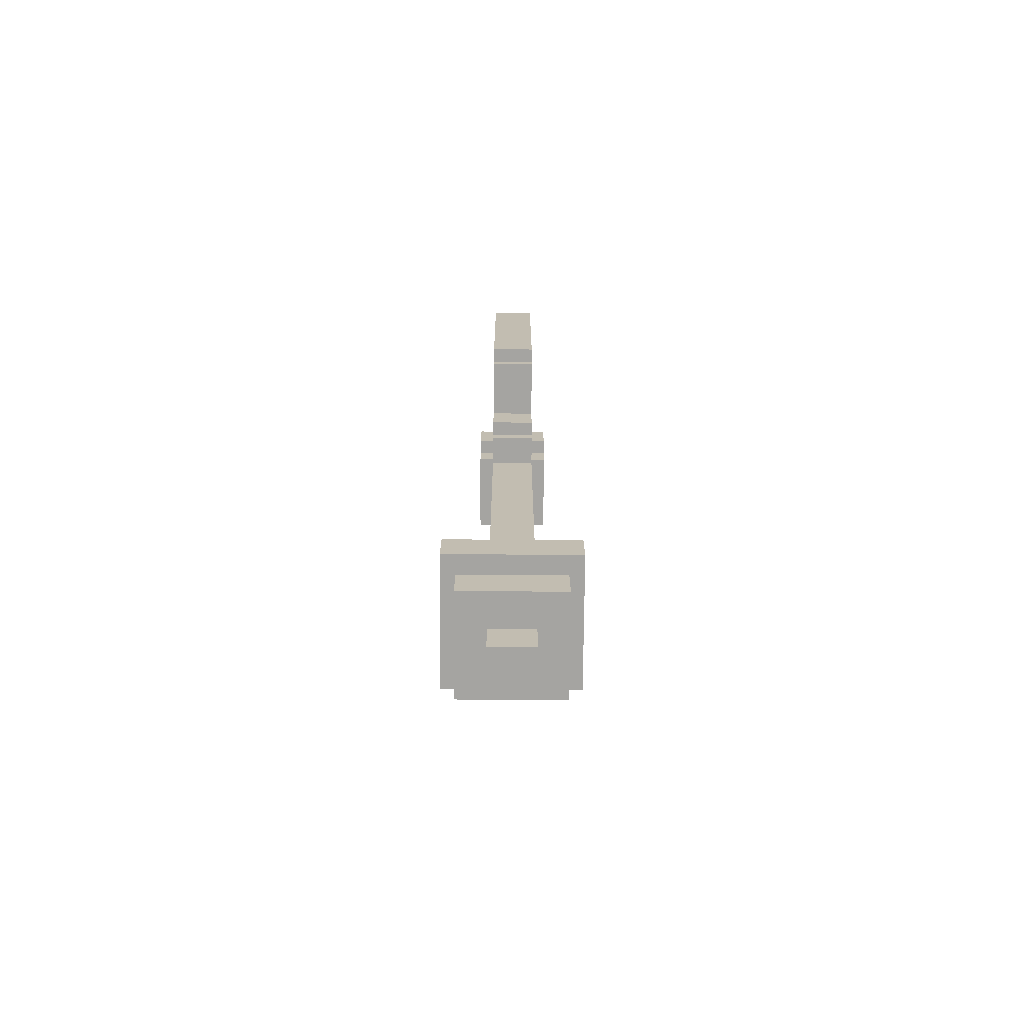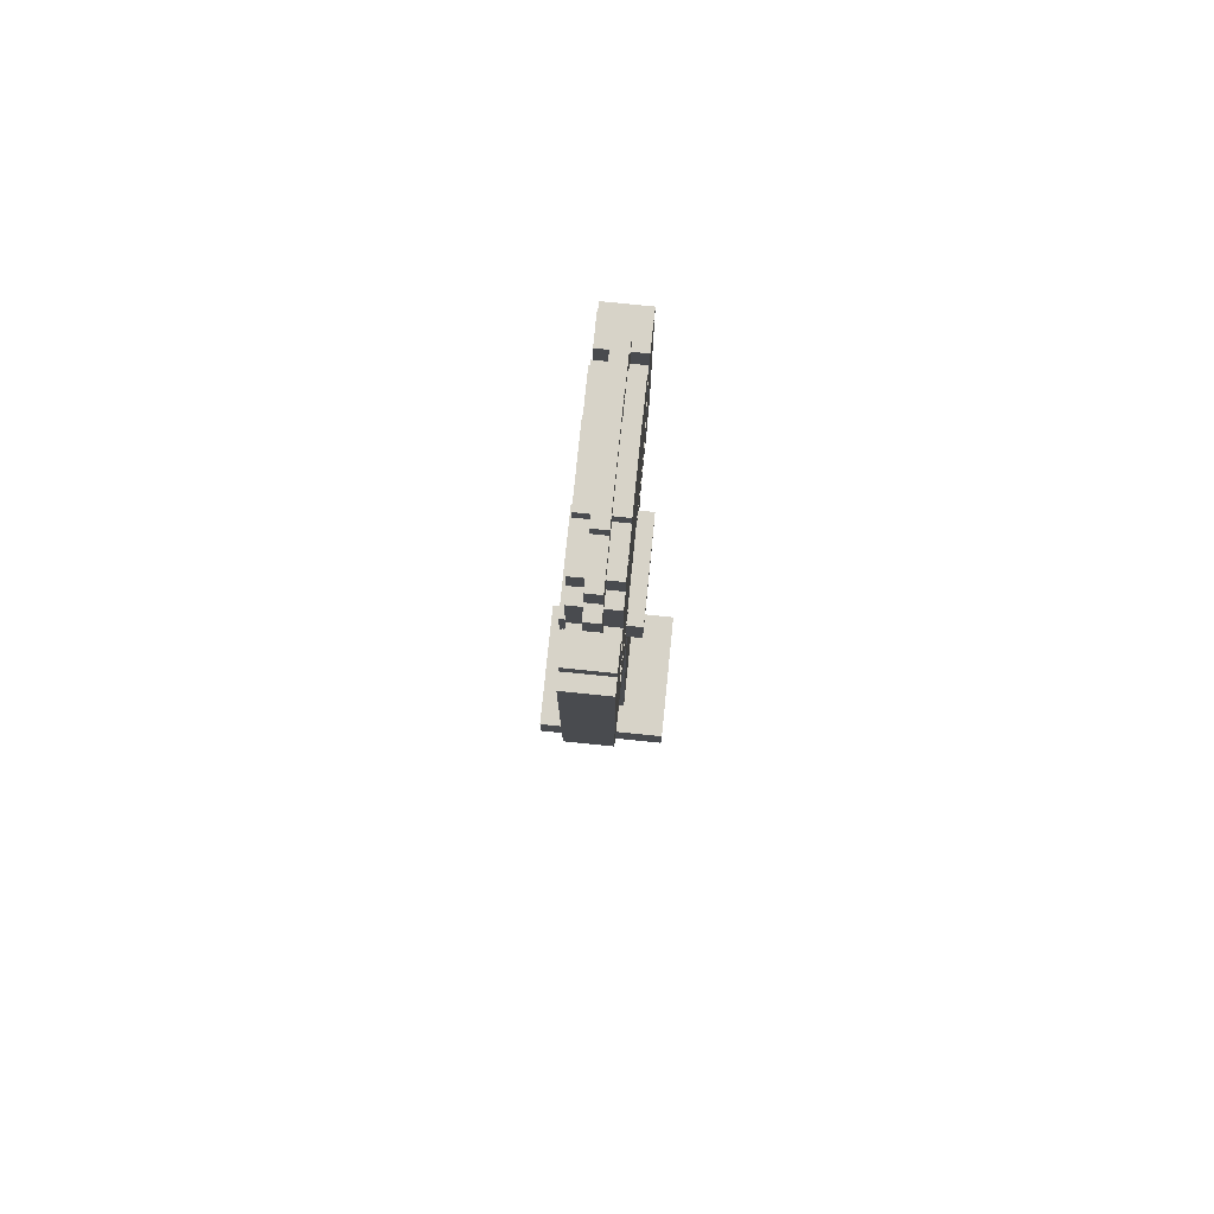
<metadata>
{"format":"obj","ext":"obj","renderer":"f3d","projection":"perspective","resolution":1024,"background":"white","views":[{"elev":-73.2,"azim":-0.4,"up":"+Z"},{"elev":77.1,"azim":-174.2,"up":"+Z"}]}
</metadata>
<code>
g shovel_alien_ice_mesh
v 0.02879 -0.02879 -0.4037
v -0.02879 0.02879 -0.4037
v -0.02879 -0.02879 -0.4037
v 0.02879 0.02879 -0.4037
v 0.02879 -0.02879 -0.3461
v -0.02879 0.02879 -0.3461
v 0.02879 0.02879 -0.3461
v -0.02879 -0.02879 -0.3461
v 0.02879 -0.02879 -0.4037
v 0.02879 0.02879 -0.3461
v 0.02879 0.02879 -0.4037
v 0.02879 -0.02879 -0.3461
v 0.02879 0.02879 -0.4037
v -0.02879 0.02879 -0.3461
v -0.02879 0.02879 -0.4037
v 0.02879 0.02879 -0.3461
v -0.02879 0.02879 -0.4037
v -0.02879 -0.02879 -0.3461
v -0.02879 -0.02879 -0.4037
v -0.02879 0.02879 -0.3461
v -0.02879 -0.02879 -0.4037
v 0.02879 -0.02879 -0.3461
v 0.02879 -0.02879 -0.4037
v -0.02879 -0.02879 -0.3461
v 0.009596 -0.009596 -0.3461
v 0.009596 0.009596 -0.327
v 0.009596 0.009596 -0.3461
v 0.009596 -0.009596 -0.327
v 0.009596 0.009596 -0.3461
v -0.009596 0.009596 -0.327
v -0.009596 0.009596 -0.3461
v 0.009596 0.009596 -0.327
v -0.009596 0.009596 -0.3461
v -0.009596 -0.009596 -0.327
v -0.009596 -0.009596 -0.3461
v -0.009596 0.009596 -0.327
v -0.009596 -0.009596 -0.3461
v 0.009596 -0.009596 -0.327
v 0.009596 -0.009596 -0.3461
v -0.009596 -0.009596 -0.327
v 0.06717 -0.06717 -0.2694
v -0.06717 0.06717 -0.2694
v 0.06717 0.06717 -0.2694
v -0.06717 -0.06717 -0.2694
v 0.06717 -0.06717 -0.327
v -0.06717 0.06717 -0.327
v -0.06717 -0.06717 -0.327
v 0.06717 0.06717 -0.327
v 0.06717 -0.06717 -0.2694
v 0.06717 0.06717 -0.327
v 0.06717 -0.06717 -0.327
v 0.06717 0.06717 -0.2694
v 0.06717 0.06717 -0.2694
v -0.06717 0.06717 -0.327
v 0.06717 0.06717 -0.327
v -0.06717 0.06717 -0.2694
v -0.06717 0.06717 -0.2694
v -0.06717 -0.06717 -0.327
v -0.06717 0.06717 -0.327
v -0.06717 -0.06717 -0.2694
v -0.06717 -0.06717 -0.2694
v 0.06717 -0.06717 -0.327
v -0.06717 -0.06717 -0.327
v 0.06717 -0.06717 -0.2694
v 0.04798 -0.04798 -0.2694
v 0.04798 0.04798 -0.2502
v 0.04798 0.04798 -0.2694
v 0.04798 -0.04798 -0.2502
v 0.04798 0.04798 -0.2694
v -0.04798 0.04798 -0.2502
v -0.04798 0.04798 -0.2694
v 0.04798 0.04798 -0.2502
v -0.04798 0.04798 -0.2694
v -0.04798 -0.04798 -0.2502
v -0.04798 -0.04798 -0.2694
v -0.04798 0.04798 -0.2502
v -0.04798 -0.04798 -0.2694
v 0.04798 -0.04798 -0.2502
v 0.04798 -0.04798 -0.2694
v -0.04798 -0.04798 -0.2502
v 0.08636 -0.08636 -0.1926
v -0.08636 0.08636 -0.1926
v 0.08636 0.08636 -0.1926
v -0.08636 -0.08636 -0.1926
v 0.08636 -0.08636 -0.2502
v -0.08636 0.08636 -0.2502
v -0.08636 -0.08636 -0.2502
v 0.08636 0.08636 -0.2502
v 0.08636 -0.08636 -0.1926
v 0.08636 0.08636 -0.2502
v 0.08636 -0.08636 -0.2502
v 0.08636 0.08636 -0.1926
v 0.08636 0.08636 -0.1926
v -0.08636 0.08636 -0.2502
v 0.08636 0.08636 -0.2502
v -0.08636 0.08636 -0.1926
v -0.08636 0.08636 -0.1926
v -0.08636 -0.08636 -0.2502
v -0.08636 0.08636 -0.2502
v -0.08636 -0.08636 -0.1926
v -0.08636 -0.08636 -0.1926
v 0.08636 -0.08636 -0.2502
v -0.08636 -0.08636 -0.2502
v 0.08636 -0.08636 -0.1926
v 0.02879 -0.04798 -0.1926
v 0.02879 0.04798 0.3064
v 0.02879 0.04798 -0.1926
v 0.02879 -0.04798 0.3064
v 0.02879 0.04798 -0.1926
v -0.02879 0.04798 0.3064
v -0.02879 0.04798 -0.1926
v 0.02879 0.04798 0.3064
v -0.02879 0.04798 -0.1926
v -0.02879 -0.04798 0.3064
v -0.02879 -0.04798 -0.1926
v -0.02879 0.04798 0.3064
v -0.02879 -0.04798 -0.1926
v 0.02879 -0.04798 0.3064
v 0.02879 -0.04798 -0.1926
v -0.02879 -0.04798 0.3064
v 0.02879 -0.08636 0.3064
v -0.02879 0.08636 0.3064
v -0.02879 -0.08636 0.3064
v 0.02879 0.08636 0.3064
v 0.02879 -0.08636 0.3064
v 0.02879 0.08636 0.3255
v 0.02879 0.08636 0.3064
v 0.02879 -0.08636 0.3255
v 0.02879 0.08636 0.3064
v -0.02879 0.08636 0.3255
v -0.02879 0.08636 0.3064
v 0.02879 0.08636 0.3255
v -0.02879 0.08636 0.3064
v -0.02879 -0.08636 0.3255
v -0.02879 -0.08636 0.3064
v -0.02879 0.08636 0.3255
v -0.02879 -0.08636 0.3064
v 0.02879 -0.08636 0.3255
v 0.02879 -0.08636 0.3064
v -0.02879 -0.08636 0.3255
v 0.02879 -0.1056 0.3255
v -0.02879 0.1056 0.3255
v -0.02879 -0.1056 0.3255
v 0.02879 0.1056 0.3255
v 0.02879 -0.1056 0.3255
v 0.02879 0.1056 0.3831
v 0.02879 0.1056 0.3255
v 0.02879 -0.1056 0.3831
v 0.02879 0.1056 0.3255
v -0.02879 0.1056 0.3831
v -0.02879 0.1056 0.3255
v 0.02879 0.1056 0.3831
v -0.02879 0.1056 0.3255
v -0.02879 -0.1056 0.3831
v -0.02879 -0.1056 0.3255
v -0.02879 0.1056 0.3831
v -0.02879 -0.1056 0.3255
v 0.02879 -0.1056 0.3831
v 0.02879 -0.1056 0.3255
v -0.02879 -0.1056 0.3831
v 0.02879 -0.1823 0.3831
v -0.02879 0.1823 0.3831
v -0.02879 -0.1823 0.3831
v 0.02879 0.1823 0.3831
v 0.02879 -0.1823 0.3831
v 0.02879 0.1823 0.4023
v 0.02879 0.1823 0.3831
v 0.02879 -0.1823 0.4023
v 0.02879 0.1823 0.3831
v -0.02879 0.1823 0.4023
v -0.02879 0.1823 0.3831
v 0.02879 0.1823 0.4023
v -0.02879 0.1823 0.3831
v -0.02879 -0.1823 0.4023
v -0.02879 -0.1823 0.3831
v -0.02879 0.1823 0.4023
v -0.02879 -0.1823 0.3831
v 0.02879 -0.1823 0.4023
v 0.02879 -0.1823 0.3831
v -0.02879 -0.1823 0.4023
v 0.02879 0.04798 0.4407
v -0.02879 0.2015 0.4407
v 0.02879 0.2015 0.4407
v -0.02879 0.04798 0.4407
v 0.02879 0.04798 0.4023
v -0.02879 0.2015 0.4023
v -0.02879 0.04798 0.4023
v 0.02879 0.2015 0.4023
v 0.02879 0.04798 0.4407
v 0.02879 0.2015 0.4023
v 0.02879 0.04798 0.4023
v 0.02879 0.2015 0.4407
v 0.02879 0.2015 0.4407
v -0.02879 0.2015 0.4023
v 0.02879 0.2015 0.4023
v -0.02879 0.2015 0.4407
v -0.02879 0.2015 0.4407
v -0.02879 0.04798 0.4023
v -0.02879 0.2015 0.4023
v -0.02879 0.04798 0.4407
v -0.02879 0.04798 0.4407
v 0.02879 0.04798 0.4023
v -0.02879 0.04798 0.4023
v 0.02879 0.04798 0.4407
v 0.02879 -0.2015 0.4407
v -0.02879 -0.04798 0.4407
v 0.02879 -0.04798 0.4407
v -0.02879 -0.2015 0.4407
v 0.02879 -0.2015 0.4023
v -0.02879 -0.04798 0.4023
v -0.02879 -0.2015 0.4023
v 0.02879 -0.04798 0.4023
v 0.02879 -0.2015 0.4407
v 0.02879 -0.04798 0.4023
v 0.02879 -0.2015 0.4023
v 0.02879 -0.04798 0.4407
v 0.02879 -0.04798 0.4407
v -0.02879 -0.04798 0.4023
v 0.02879 -0.04798 0.4023
v -0.02879 -0.04798 0.4407
v -0.02879 -0.04798 0.4407
v -0.02879 -0.2015 0.4023
v -0.02879 -0.04798 0.4023
v -0.02879 -0.2015 0.4407
v -0.02879 -0.2015 0.4407
v 0.02879 -0.2015 0.4023
v -0.02879 -0.2015 0.4023
v 0.02879 -0.2015 0.4407
v 0.04798 -0.04798 0.3255
v -0.04798 0.04798 0.3255
v -0.04798 -0.04798 0.3255
v 0.04798 0.04798 0.3255
v 0.04798 -0.04798 0.3255
v 0.04798 0.04798 0.3639
v 0.04798 0.04798 0.3255
v 0.04798 -0.04798 0.3639
v 0.04798 0.04798 0.3255
v -0.04798 0.04798 0.3639
v -0.04798 0.04798 0.3255
v 0.04798 0.04798 0.3639
v -0.04798 0.04798 0.3255
v -0.04798 -0.04798 0.3639
v -0.04798 -0.04798 0.3255
v -0.04798 0.04798 0.3639
v -0.04798 -0.04798 0.3255
v 0.04798 -0.04798 0.3639
v 0.04798 -0.04798 0.3255
v -0.04798 -0.04798 0.3639
v 0.04798 -0.06717 0.4215
v -0.04798 0.06717 0.4215
v 0.04798 0.06717 0.4215
v -0.04798 -0.06717 0.4215
v 0.04798 -0.06717 0.3639
v -0.04798 0.06717 0.3639
v -0.04798 -0.06717 0.3639
v 0.04798 0.06717 0.3639
v 0.04798 -0.06717 0.4215
v 0.04798 0.06717 0.3639
v 0.04798 -0.06717 0.3639
v 0.04798 0.06717 0.4215
v 0.04798 0.06717 0.4215
v -0.04798 0.06717 0.3639
v 0.04798 0.06717 0.3639
v -0.04798 0.06717 0.4215
v -0.04798 0.06717 0.4215
v -0.04798 -0.06717 0.3639
v -0.04798 0.06717 0.3639
v -0.04798 -0.06717 0.4215
v -0.04798 -0.06717 0.4215
v 0.04798 -0.06717 0.3639
v -0.04798 -0.06717 0.3639
v 0.04798 -0.06717 0.4215
v 0.02879 -0.1439 0.7286
v -0.02879 -0.1823 0.7286
v -0.02879 -0.1439 0.7286
v 0.02879 -0.1823 0.7286
v -0.02879 -0.1439 0.7286
v 0.02879 -0.1439 0.4407
v 0.02879 -0.1439 0.7286
v -0.02879 -0.1439 0.4407
v 0.02879 -0.1823 0.7094
v -0.02879 -0.2015 0.7094
v -0.02879 -0.1823 0.7094
v 0.02879 -0.2015 0.7094
v 0.02879 -0.2015 0.7094
v -0.02879 -0.2015 0.4407
v -0.02879 -0.2015 0.7094
v 0.02879 -0.2015 0.4407
v -0.02879 -0.1823 0.7094
v 0.02879 -0.1823 0.7286
v 0.02879 -0.1823 0.7094
v -0.02879 -0.1823 0.7286
v 0.02879 -0.2015 0.7094
v 0.02879 -0.1439 0.4407
v 0.02879 -0.2015 0.4407
v 0.02879 -0.1823 0.7094
v 0.02879 -0.1823 0.7286
v 0.02879 -0.1439 0.7286
v -0.02879 -0.2015 0.7094
v -0.02879 -0.2015 0.4407
v -0.02879 -0.1439 0.4407
v -0.02879 -0.1823 0.7094
v -0.02879 -0.1823 0.7286
v -0.02879 -0.1439 0.7286
v 0.02879 0.1439 0.7286
v -0.02879 0.1823 0.7286
v 0.02879 0.1823 0.7286
v -0.02879 0.1439 0.7286
v -0.02879 0.1439 0.7286
v 0.02879 0.1439 0.4407
v -0.02879 0.1439 0.4407
v 0.02879 0.1439 0.7286
v 0.02879 0.1823 0.7094
v -0.02879 0.2015 0.7094
v 0.02879 0.2015 0.7094
v -0.02879 0.1823 0.7094
v 0.02879 0.2015 0.7094
v -0.02879 0.2015 0.4407
v 0.02879 0.2015 0.4407
v -0.02879 0.2015 0.7094
v 0.02879 0.1823 0.7286
v -0.02879 0.1823 0.7094
v 0.02879 0.1823 0.7094
v -0.02879 0.1823 0.7286
v 0.02879 0.2015 0.7094
v 0.02879 0.2015 0.4407
v 0.02879 0.1439 0.4407
v 0.02879 0.1823 0.7094
v 0.02879 0.1823 0.7286
v 0.02879 0.1439 0.7286
v -0.02879 0.2015 0.7094
v -0.02879 0.1439 0.4407
v -0.02879 0.2015 0.4407
v -0.02879 0.1823 0.7094
v -0.02879 0.1823 0.7286
v -0.02879 0.1439 0.7286
v 0.02879 0.1247 0.5175
v 0.02879 0.1439 0.4983
v 0.02879 0.1247 0.4983
v 0.02879 0.1439 0.5175
v 0.02879 0.1247 0.5942
v 0.02879 0.1439 0.575
v 0.02879 0.1247 0.575
v 0.02879 0.1439 0.5942
v 0.02879 0.1247 0.671
v 0.02879 0.1439 0.6518
v 0.02879 0.1247 0.6518
v 0.02879 0.1439 0.671
v -0.02879 0.1247 0.5175
v -0.02879 0.1439 0.4983
v -0.02879 0.1439 0.5175
v -0.02879 0.1247 0.4983
v -0.02879 0.1247 0.5942
v -0.02879 0.1439 0.575
v -0.02879 0.1439 0.5942
v -0.02879 0.1247 0.575
v -0.02879 0.1247 0.671
v -0.02879 0.1439 0.6518
v -0.02879 0.1439 0.671
v -0.02879 0.1247 0.6518
v 0.02879 0.1439 0.671
v -0.02879 0.1247 0.671
v -0.02879 0.1439 0.671
v 0.02879 0.1247 0.671
v 0.02879 0.1439 0.6518
v -0.02879 0.1247 0.6518
v 0.02879 0.1247 0.6518
v -0.02879 0.1439 0.6518
v 0.02879 0.1439 0.5942
v -0.02879 0.1247 0.5942
v -0.02879 0.1439 0.5942
v 0.02879 0.1247 0.5942
v 0.02879 0.1439 0.575
v -0.02879 0.1247 0.575
v 0.02879 0.1247 0.575
v -0.02879 0.1439 0.575
v 0.02879 0.1439 0.5175
v -0.02879 0.1247 0.5175
v -0.02879 0.1439 0.5175
v 0.02879 0.1247 0.5175
v 0.02879 0.1439 0.4983
v -0.02879 0.1247 0.4983
v 0.02879 0.1247 0.4983
v -0.02879 0.1439 0.4983
v 0.02879 -0.1439 0.5175
v 0.02879 -0.1247 0.4983
v 0.02879 -0.1439 0.4983
v 0.02879 -0.1247 0.5175
v 0.02879 -0.1439 0.5942
v 0.02879 -0.1247 0.575
v 0.02879 -0.1439 0.575
v 0.02879 -0.1247 0.5942
v 0.02879 -0.1439 0.671
v 0.02879 -0.1247 0.6518
v 0.02879 -0.1439 0.6518
v 0.02879 -0.1247 0.671
v -0.02879 -0.1439 0.5175
v -0.02879 -0.1247 0.4983
v -0.02879 -0.1247 0.5175
v -0.02879 -0.1439 0.4983
v -0.02879 -0.1439 0.5942
v -0.02879 -0.1247 0.575
v -0.02879 -0.1247 0.5942
v -0.02879 -0.1439 0.575
v -0.02879 -0.1439 0.671
v -0.02879 -0.1247 0.6518
v -0.02879 -0.1247 0.671
v -0.02879 -0.1439 0.6518
v 0.02879 -0.1247 0.671
v -0.02879 -0.1439 0.671
v -0.02879 -0.1247 0.671
v 0.02879 -0.1439 0.671
v 0.02879 -0.1247 0.6518
v -0.02879 -0.1439 0.6518
v 0.02879 -0.1439 0.6518
v -0.02879 -0.1247 0.6518
v 0.02879 -0.1247 0.5942
v -0.02879 -0.1439 0.5942
v -0.02879 -0.1247 0.5942
v 0.02879 -0.1439 0.5942
v 0.02879 -0.1247 0.575
v -0.02879 -0.1439 0.575
v 0.02879 -0.1439 0.575
v -0.02879 -0.1247 0.575
v 0.02879 -0.1247 0.5175
v -0.02879 -0.1439 0.5175
v -0.02879 -0.1247 0.5175
v 0.02879 -0.1439 0.5175
v 0.02879 -0.1247 0.4983
v -0.02879 -0.1439 0.4983
v 0.02879 -0.1439 0.4983
v -0.02879 -0.1247 0.4983
v 0.009596 -0.06717 0.8245
v -0.009595 0.06717 0.8245
v 0.009596 0.06717 0.8245
v -0.009595 -0.06717 0.8245
v 0.009596 -0.06717 0.8245
v 0.009596 0.06717 0.8053
v 0.009596 -0.06717 0.8053
v 0.009596 0.06717 0.8245
v 0.009596 0.06717 0.8245
v -0.009595 0.06717 0.8053
v 0.009596 0.06717 0.8053
v -0.009595 0.06717 0.8245
v -0.009595 0.06717 0.8245
v -0.009595 -0.06717 0.8053
v -0.009595 0.06717 0.8053
v -0.009595 -0.06717 0.8245
v -0.009595 -0.06717 0.8245
v 0.009596 -0.06717 0.8053
v -0.009595 -0.06717 0.8053
v 0.009596 -0.06717 0.8245
v 0.009596 -0.1247 0.8053
v -0.009595 0.1247 0.8053
v 0.009596 0.1247 0.8053
v -0.009595 -0.1247 0.8053
v 0.009596 -0.1247 0.8053
v 0.009596 0.1247 0.7669
v 0.009596 -0.1247 0.7669
v 0.009596 0.1247 0.8053
v 0.009596 0.1247 0.8053
v -0.009595 0.1247 0.7669
v 0.009596 0.1247 0.7669
v -0.009595 0.1247 0.8053
v -0.009595 0.1247 0.8053
v -0.009595 -0.1247 0.7669
v -0.009595 0.1247 0.7669
v -0.009595 -0.1247 0.8053
v -0.009595 -0.1247 0.8053
v 0.009596 -0.1247 0.7669
v -0.009595 -0.1247 0.7669
v 0.009596 -0.1247 0.8053
v 0.009596 -0.1439 0.7669
v -0.009596 0.1439 0.7669
v 0.009596 0.1439 0.7669
v -0.009596 -0.1439 0.7669
v 0.009596 -0.1439 0.4407
v -0.009596 0.1439 0.4407
v -0.009596 -0.1439 0.4407
v 0.009596 0.1439 0.4407
v 0.009596 -0.1439 0.7669
v 0.009596 0.1439 0.4407
v 0.009596 -0.1439 0.4407
v 0.009596 0.1439 0.7669
v 0.009596 0.1439 0.7669
v -0.009596 0.1439 0.4407
v 0.009596 0.1439 0.4407
v -0.009596 0.1439 0.7669
v -0.009596 0.1439 0.7669
v -0.009596 -0.1439 0.4407
v -0.009596 0.1439 0.4407
v -0.009596 -0.1439 0.7669
v -0.009596 -0.1439 0.7669
v 0.009596 -0.1439 0.4407
v -0.009596 -0.1439 0.4407
v 0.009596 -0.1439 0.7669
v 0.02879 -0.1247 0.7478
v -0.02879 0.1247 0.7478
v 0.02879 0.1247 0.7478
v -0.02879 -0.1247 0.7478
v 0.02879 -0.1247 0.4599
v -0.02879 0.1247 0.4599
v -0.02879 -0.1247 0.4599
v 0.02879 0.1247 0.4599
v 0.02879 -0.1247 0.7478
v 0.02879 0.1247 0.4599
v 0.02879 -0.1247 0.4599
v 0.02879 0.1247 0.7478
v 0.02879 0.1247 0.7478
v -0.02879 0.1247 0.4599
v 0.02879 0.1247 0.4599
v -0.02879 0.1247 0.7478
v -0.02879 0.1247 0.7478
v -0.02879 -0.1247 0.4599
v -0.02879 0.1247 0.4599
v -0.02879 -0.1247 0.7478
v -0.02879 -0.1247 0.7478
v 0.02879 -0.1247 0.4599
v -0.02879 -0.1247 0.4599
v 0.02879 -0.1247 0.7478
v 0.02879 -0.1056 0.7861
v -0.02879 0.1056 0.7861
v 0.02879 0.1056 0.7861
v -0.02879 -0.1056 0.7861
v 0.02879 -0.1056 0.7861
v 0.02879 0.1056 0.7478
v 0.02879 -0.1056 0.7478
v 0.02879 0.1056 0.7861
v 0.02879 0.1056 0.7861
v -0.02879 0.1056 0.7478
v 0.02879 0.1056 0.7478
v -0.02879 0.1056 0.7861
v -0.02879 0.1056 0.7861
v -0.02879 -0.1056 0.7478
v -0.02879 0.1056 0.7478
v -0.02879 -0.1056 0.7861
v -0.02879 -0.1056 0.7861
v 0.02879 -0.1056 0.7478
v -0.02879 -0.1056 0.7478
v 0.02879 -0.1056 0.7861
v 0.02879 -0.04798 0.8053
v -0.02879 0.04798 0.8053
v 0.02879 0.04798 0.8053
v -0.02879 -0.04798 0.8053
v 0.02879 -0.04798 0.8053
v 0.02879 0.04798 0.7861
v 0.02879 -0.04798 0.7861
v 0.02879 0.04798 0.8053
v 0.02879 0.04798 0.8053
v -0.02879 0.04798 0.7861
v 0.02879 0.04798 0.7861
v -0.02879 0.04798 0.8053
v -0.02879 0.04798 0.8053
v -0.02879 -0.04798 0.7861
v -0.02879 0.04798 0.7861
v -0.02879 -0.04798 0.8053
v -0.02879 -0.04798 0.8053
v 0.02879 -0.04798 0.7861
v -0.02879 -0.04798 0.7861
v 0.02879 -0.04798 0.8053
g shovel_alien_ice_mesh_0
f 3 2 1
f 4 1 2
f 7 6 5
f 8 5 6
f 11 10 9
f 12 9 10
f 15 14 13
f 16 13 14
f 19 18 17
f 20 17 18
f 23 22 21
f 24 21 22
f 27 26 25
f 28 25 26
f 31 30 29
f 32 29 30
f 35 34 33
f 36 33 34
f 39 38 37
f 40 37 38
f 43 42 41
f 44 41 42
f 47 46 45
f 48 45 46
f 51 50 49
f 52 49 50
f 55 54 53
f 56 53 54
f 59 58 57
f 60 57 58
f 63 62 61
f 64 61 62
f 67 66 65
f 68 65 66
f 71 70 69
f 72 69 70
f 75 74 73
f 76 73 74
f 79 78 77
f 80 77 78
f 83 82 81
f 84 81 82
f 87 86 85
f 88 85 86
f 91 90 89
f 92 89 90
f 95 94 93
f 96 93 94
f 99 98 97
f 100 97 98
f 103 102 101
f 104 101 102
f 107 106 105
f 108 105 106
f 111 110 109
f 112 109 110
f 115 114 113
f 116 113 114
f 119 118 117
f 120 117 118
f 123 122 121
f 124 121 122
f 127 126 125
f 128 125 126
f 131 130 129
f 132 129 130
f 135 134 133
f 136 133 134
f 139 138 137
f 140 137 138
f 143 142 141
f 144 141 142
f 147 146 145
f 148 145 146
f 151 150 149
f 152 149 150
f 155 154 153
f 156 153 154
f 159 158 157
f 160 157 158
f 163 162 161
f 164 161 162
f 167 166 165
f 168 165 166
f 171 170 169
f 172 169 170
f 175 174 173
f 176 173 174
f 179 178 177
f 180 177 178
f 183 182 181
f 184 181 182
f 187 186 185
f 188 185 186
f 191 190 189
f 192 189 190
f 195 194 193
f 196 193 194
f 199 198 197
f 200 197 198
f 203 202 201
f 204 201 202
f 207 206 205
f 208 205 206
f 211 210 209
f 212 209 210
f 215 214 213
f 216 213 214
f 219 218 217
f 220 217 218
f 223 222 221
f 224 221 222
f 227 226 225
f 228 225 226
f 231 230 229
f 232 229 230
f 235 234 233
f 236 233 234
f 239 238 237
f 240 237 238
f 243 242 241
f 244 241 242
f 247 246 245
f 248 245 246
f 251 250 249
f 252 249 250
f 255 254 253
f 256 253 254
f 259 258 257
f 260 257 258
f 263 262 261
f 264 261 262
f 267 266 265
f 268 265 266
f 271 270 269
f 272 269 270
f 275 274 273
f 276 273 274
f 279 278 277
f 280 277 278
f 283 282 281
f 284 281 282
f 287 286 285
f 288 285 286
f 291 290 289
f 292 289 290
f 295 294 293
f 293 294 296
f 296 294 297
f 294 298 297
f 301 300 299
f 301 299 302
f 301 302 303
f 304 301 303
f 307 306 305
f 308 305 306
f 311 310 309
f 312 309 310
f 315 314 313
f 316 313 314
f 319 318 317
f 320 317 318
f 323 322 321
f 324 321 322
f 327 326 325
f 327 325 328
f 327 328 329
f 330 327 329
f 333 332 331
f 331 332 334
f 334 332 335
f 332 336 335
f 339 338 337
f 340 337 338
f 343 342 341
f 344 341 342
f 347 346 345
f 348 345 346
f 351 350 349
f 352 349 350
f 355 354 353
f 356 353 354
f 359 358 357
f 360 357 358
f 363 362 361
f 364 361 362
f 367 366 365
f 368 365 366
f 371 370 369
f 372 369 370
f 375 374 373
f 376 373 374
f 379 378 377
f 380 377 378
f 383 382 381
f 384 381 382
f 387 386 385
f 388 385 386
f 391 390 389
f 392 389 390
f 395 394 393
f 396 393 394
f 399 398 397
f 400 397 398
f 403 402 401
f 404 401 402
f 407 406 405
f 408 405 406
f 411 410 409
f 412 409 410
f 415 414 413
f 416 413 414
f 419 418 417
f 420 417 418
f 423 422 421
f 424 421 422
f 427 426 425
f 428 425 426
f 431 430 429
f 432 429 430
f 435 434 433
f 436 433 434
f 439 438 437
f 440 437 438
f 443 442 441
f 444 441 442
f 447 446 445
f 448 445 446
f 451 450 449
f 452 449 450
f 455 454 453
f 456 453 454
f 459 458 457
f 460 457 458
f 463 462 461
f 464 461 462
f 467 466 465
f 468 465 466
f 471 470 469
f 472 469 470
f 475 474 473
f 476 473 474
f 479 478 477
f 480 477 478
f 483 482 481
f 484 481 482
f 487 486 485
f 488 485 486
f 491 490 489
f 492 489 490
f 495 494 493
f 496 493 494
f 499 498 497
f 500 497 498
f 503 502 501
f 504 501 502
f 507 506 505
f 508 505 506
f 511 510 509
f 512 509 510
f 515 514 513
f 516 513 514
f 519 518 517
f 520 517 518
f 523 522 521
f 524 521 522
f 527 526 525
f 528 525 526
f 531 530 529
f 532 529 530
f 535 534 533
f 536 533 534
f 539 538 537
f 540 537 538
f 543 542 541
f 544 541 542
f 547 546 545
f 548 545 546
f 551 550 549
f 552 549 550
f 555 554 553
f 556 553 554
f 559 558 557
f 560 557 558

</code>
